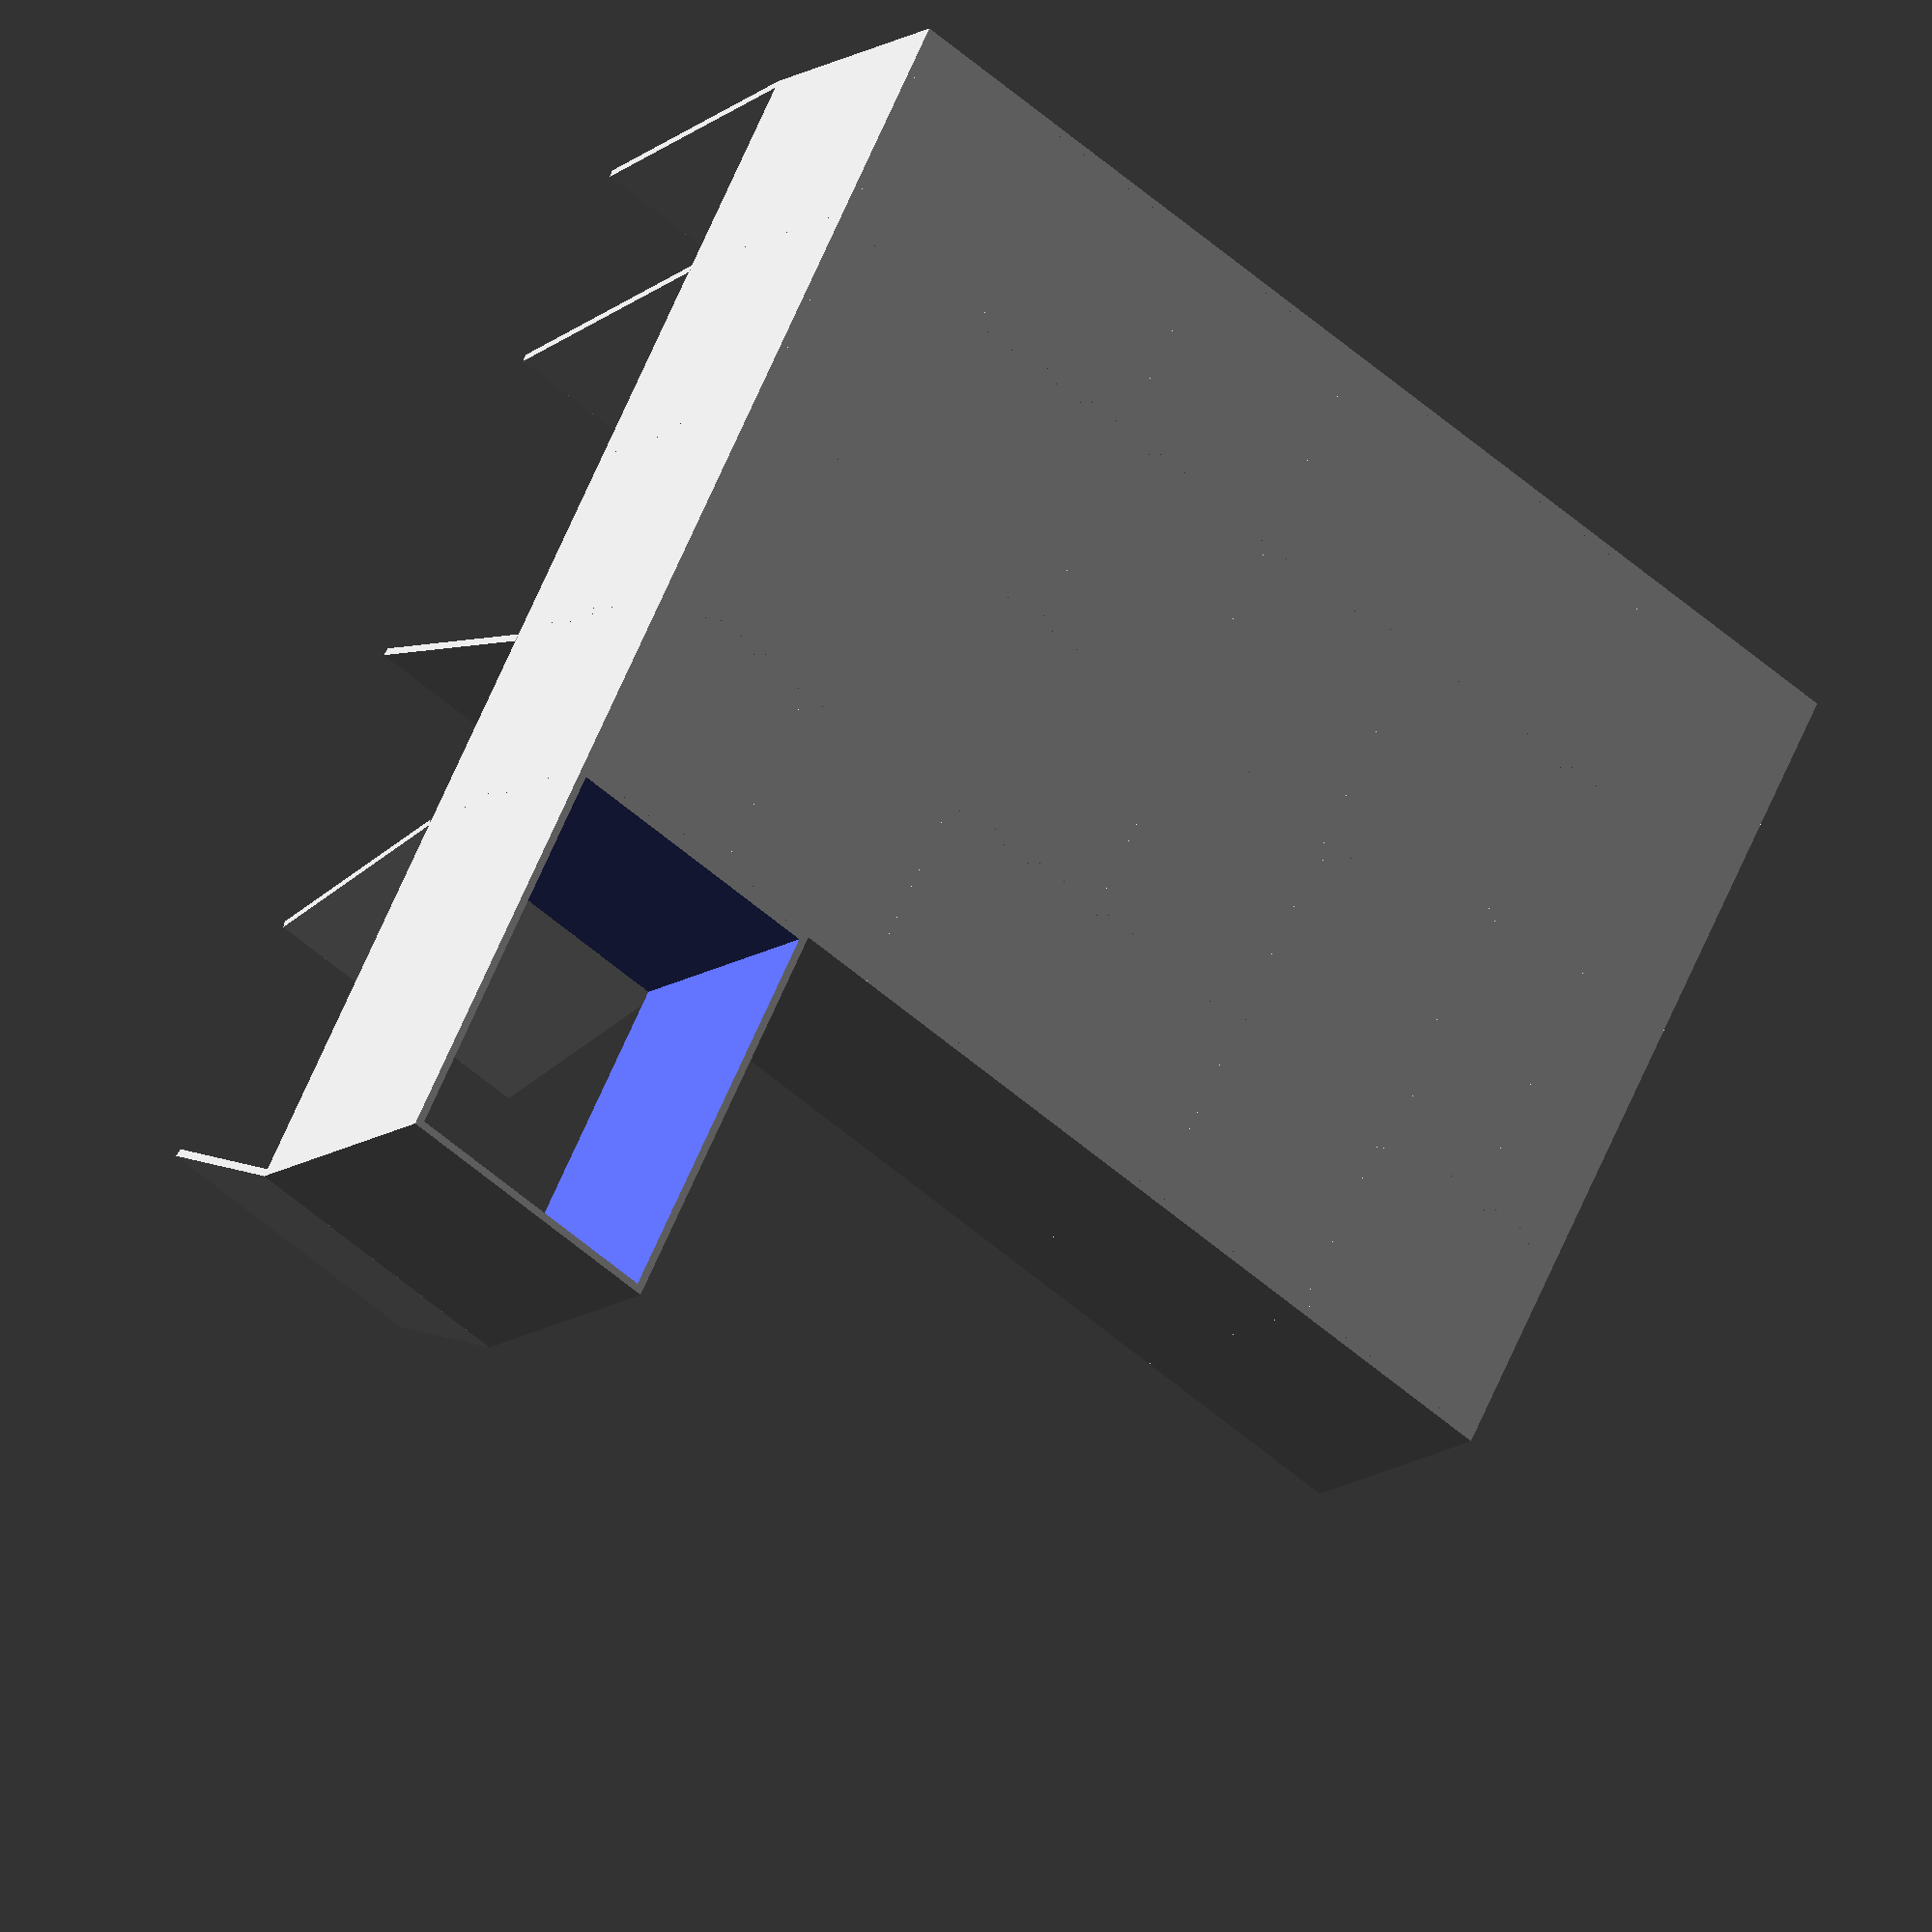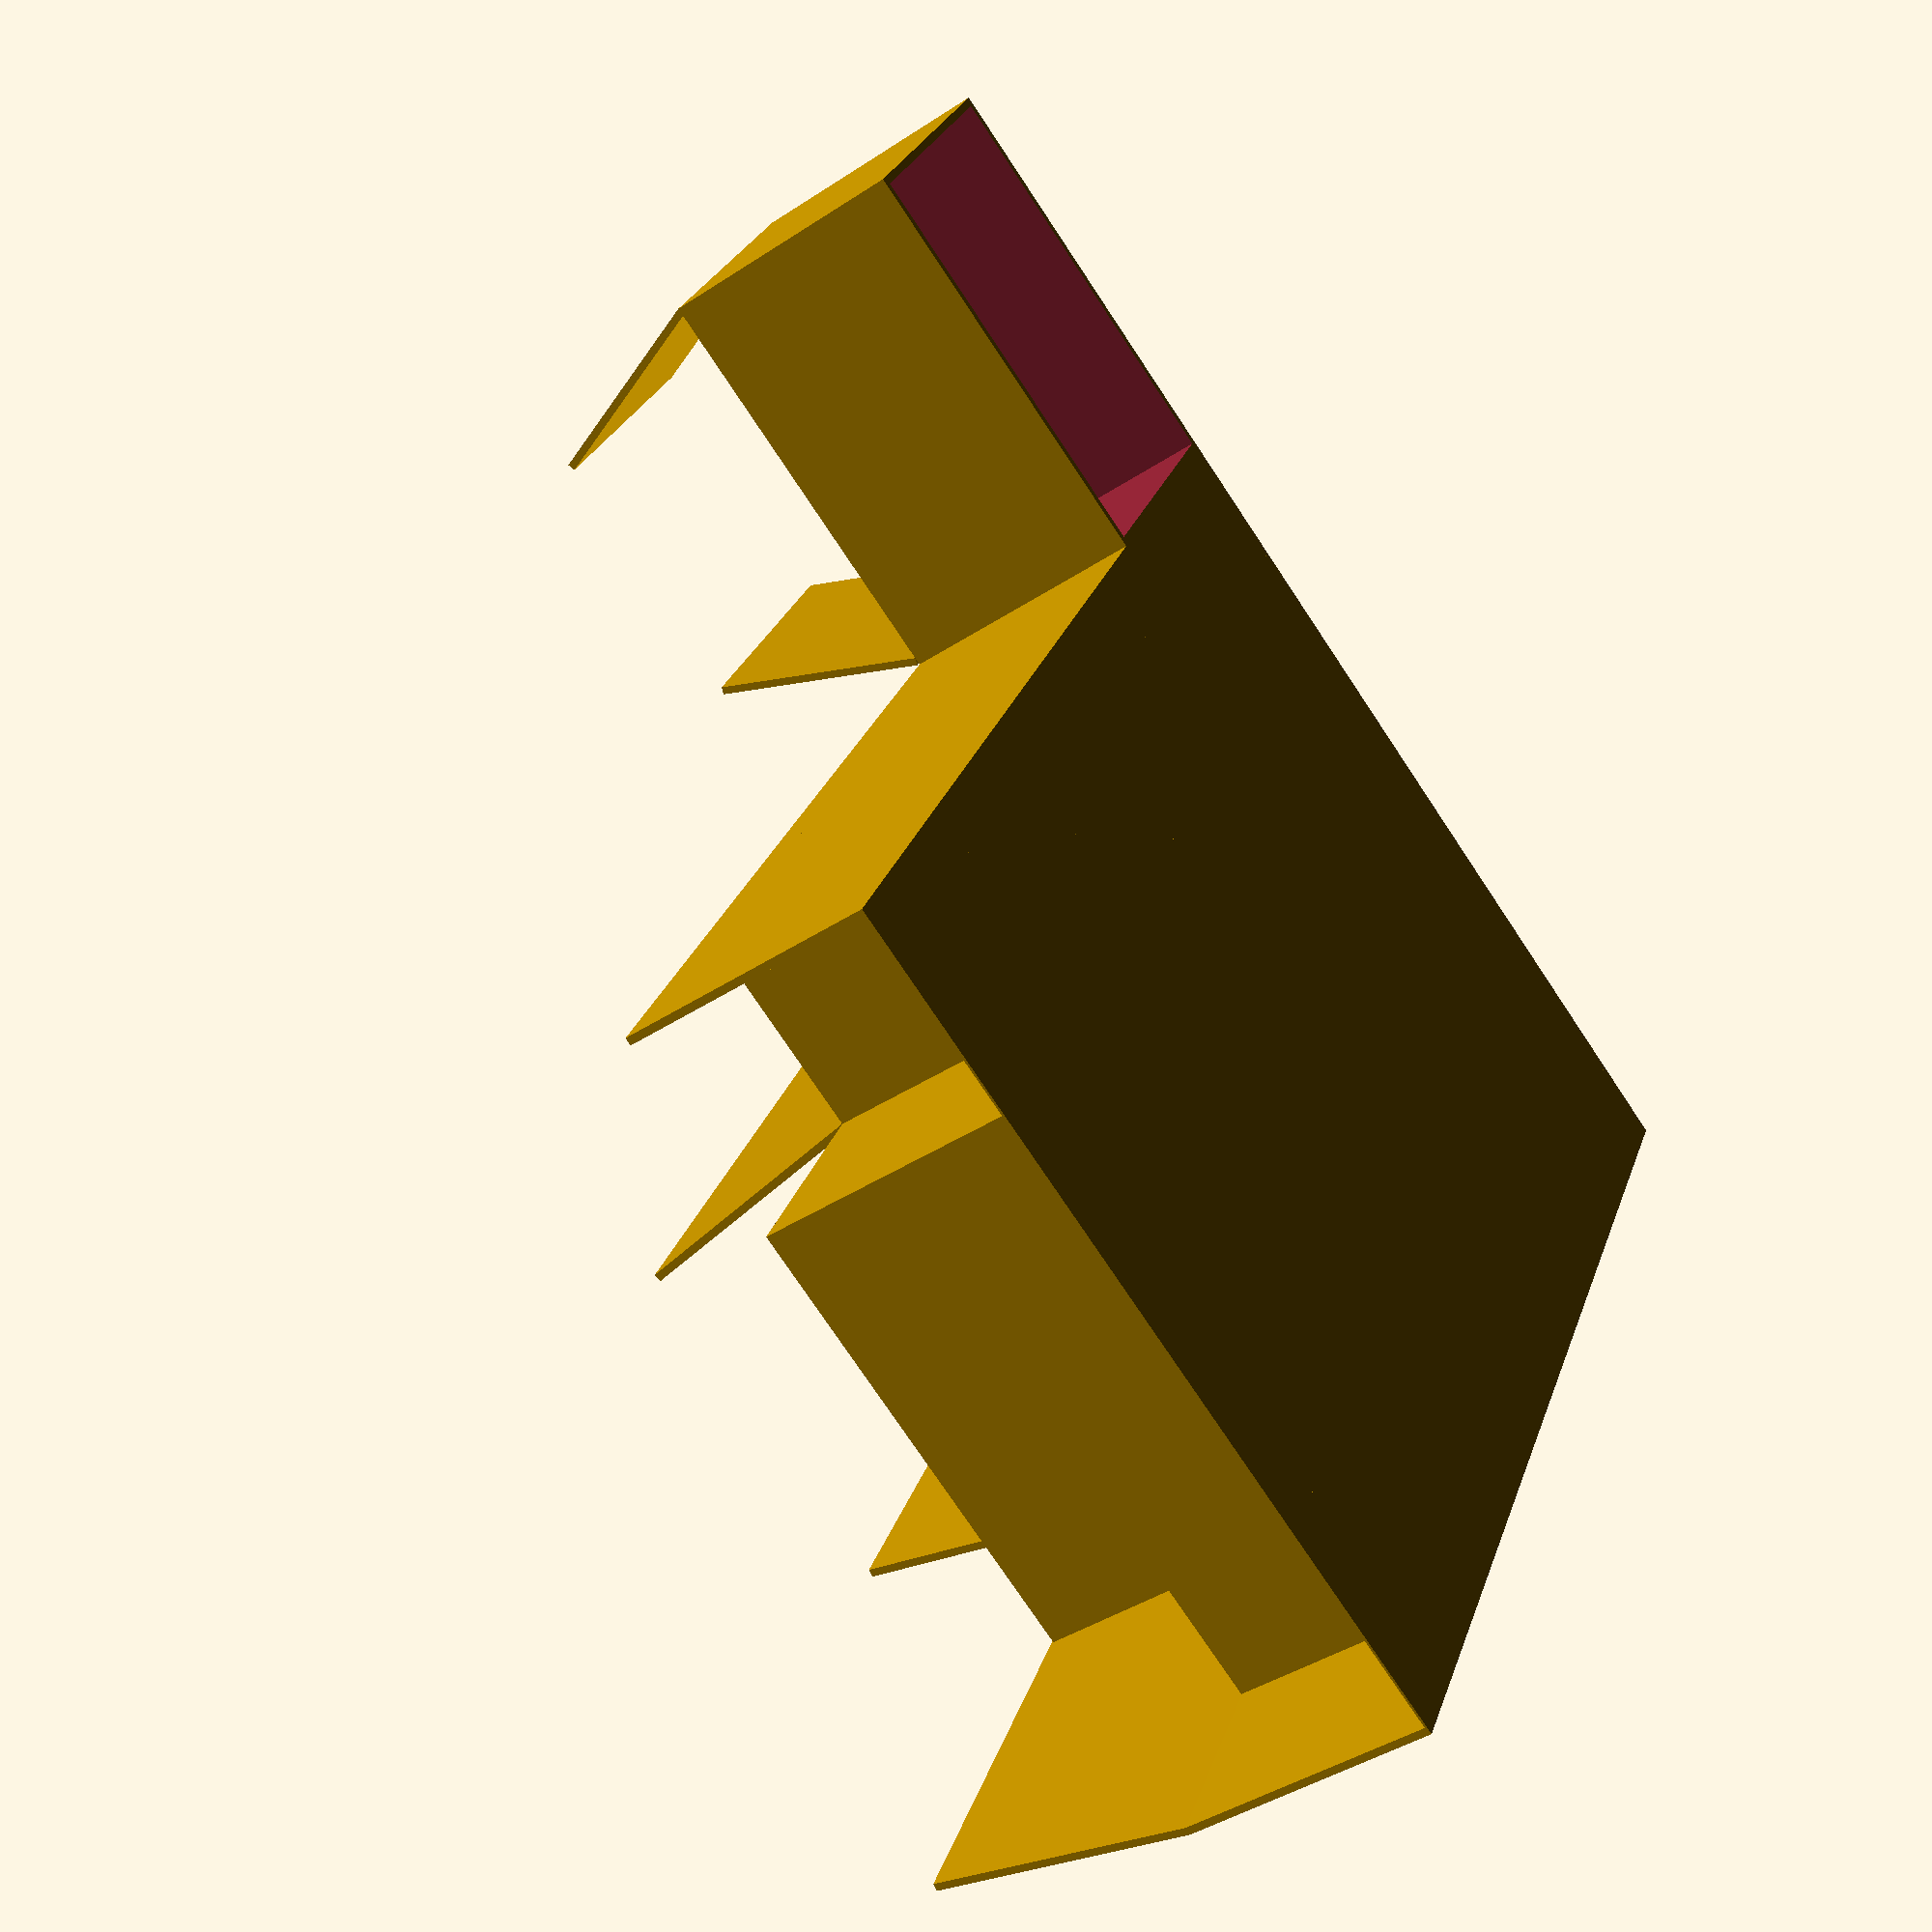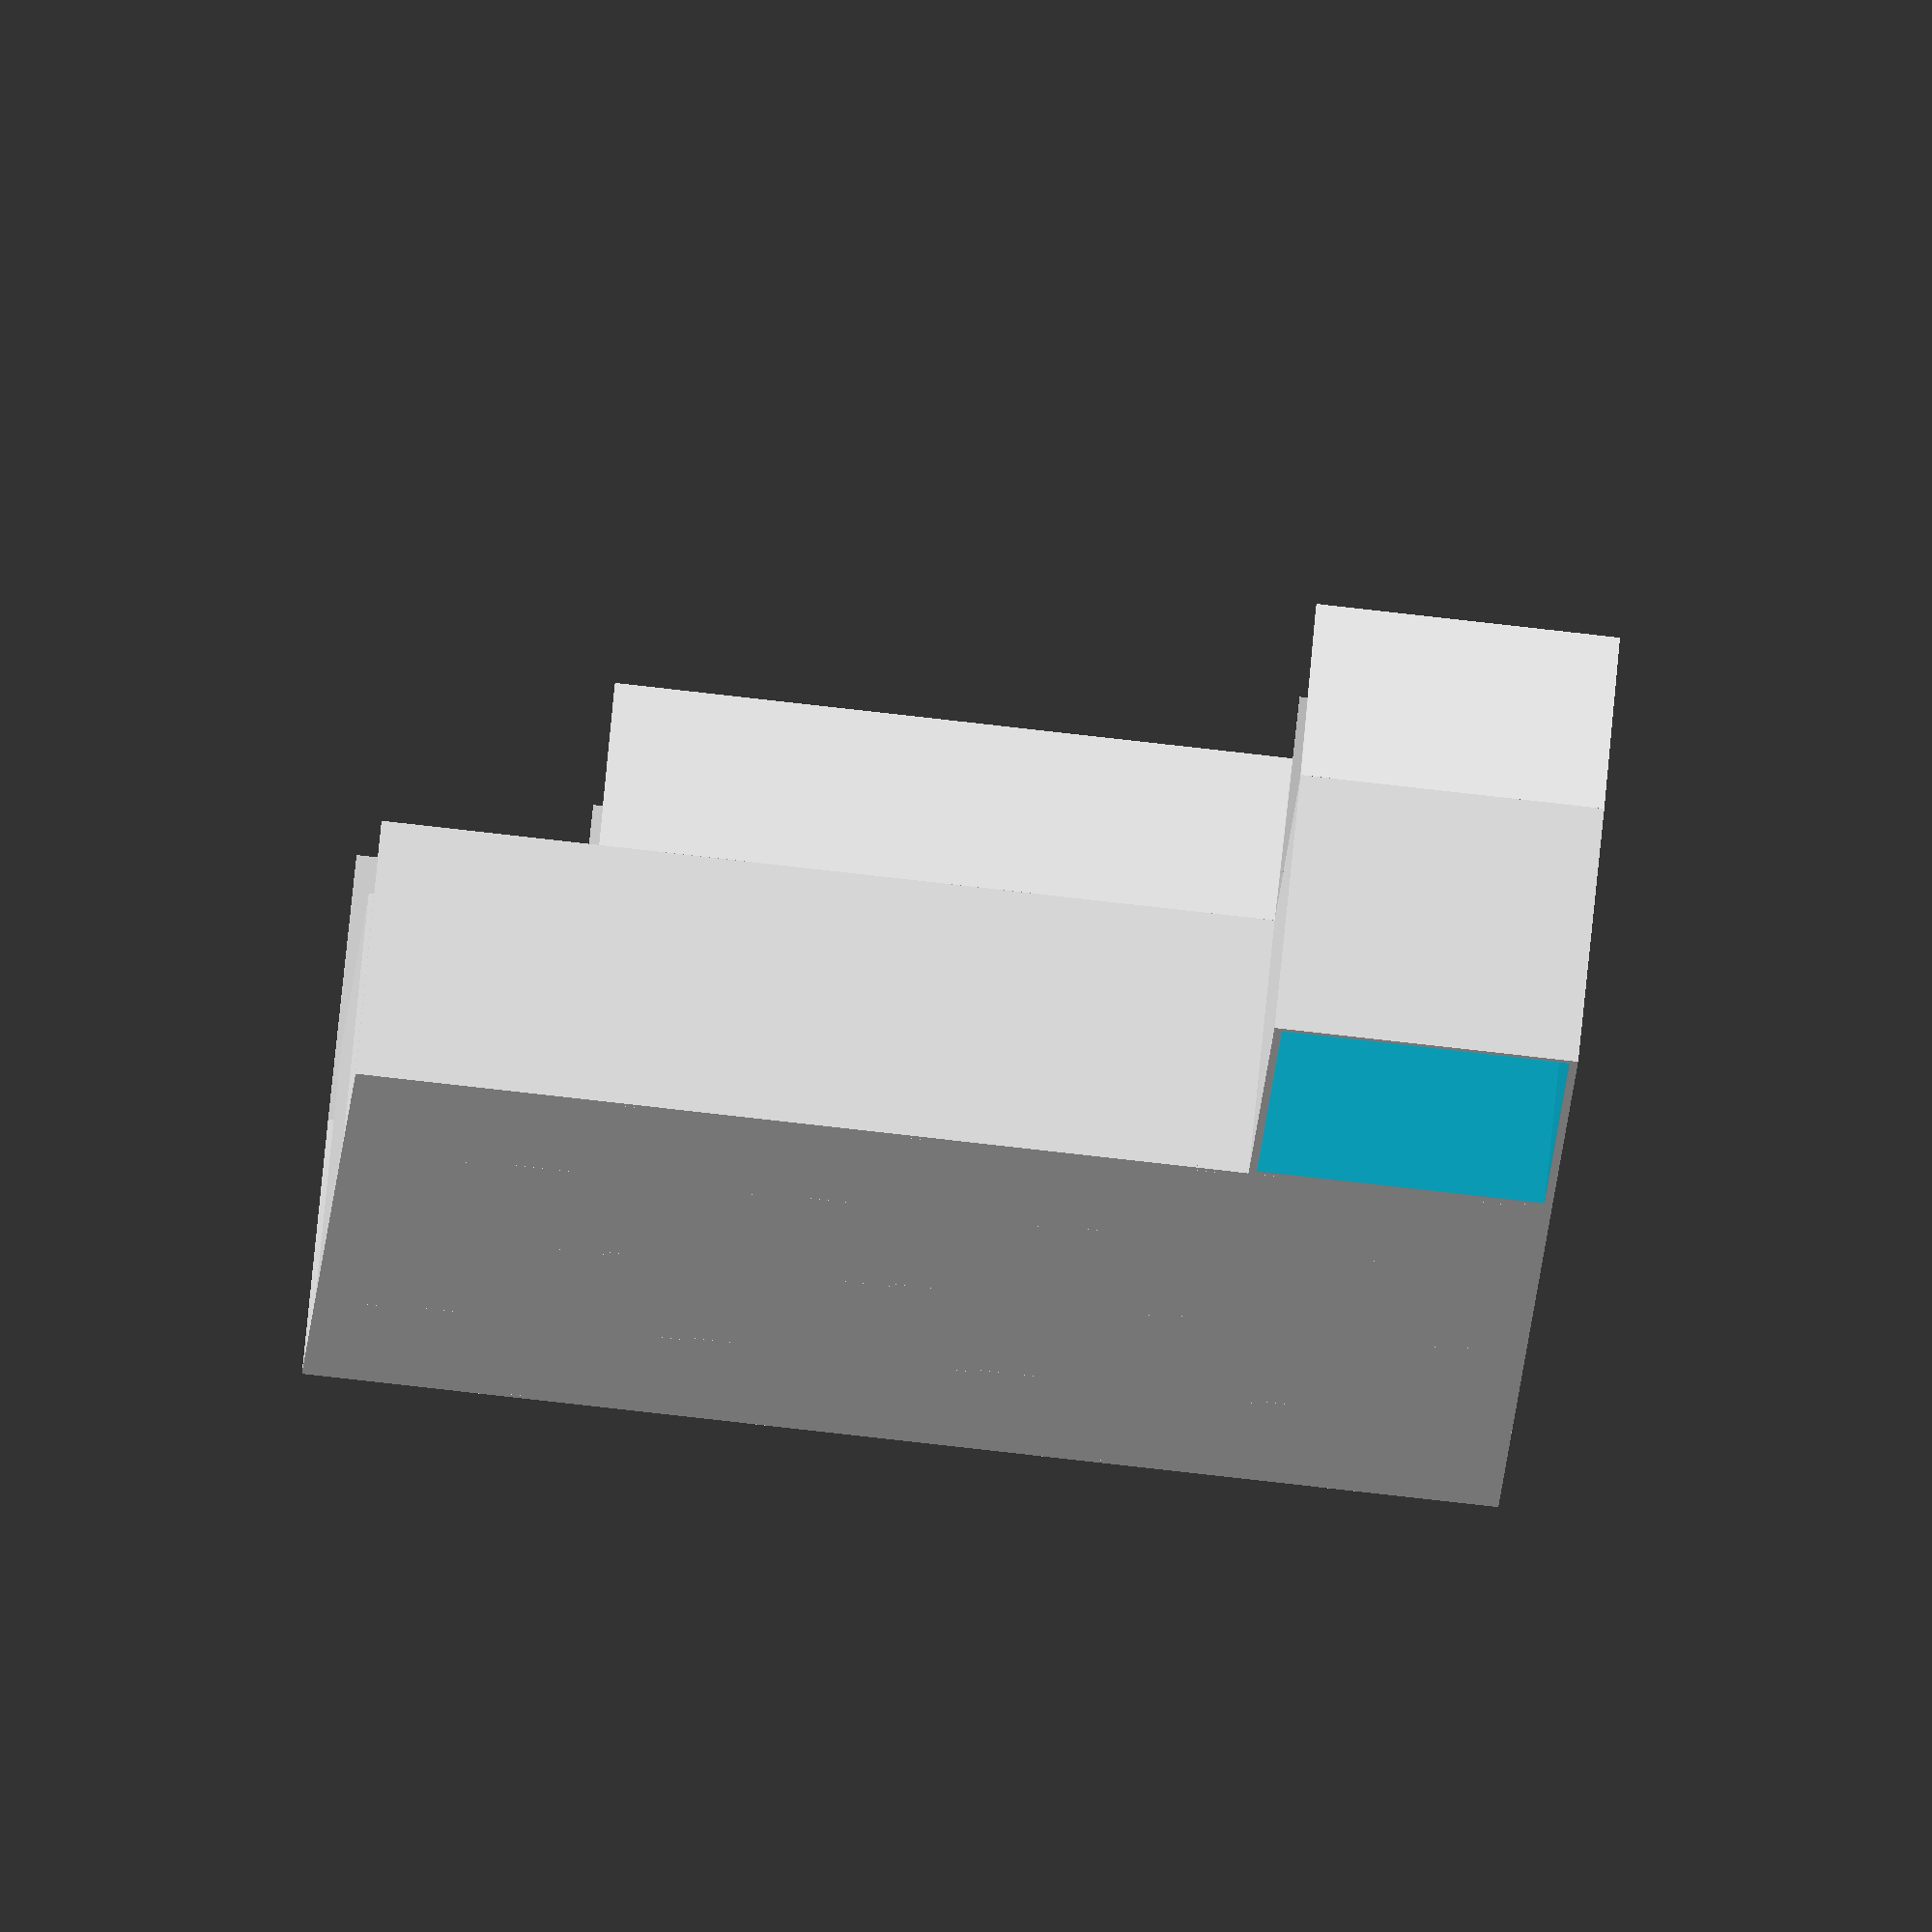
<openscad>
module drawer_column(num_drawers, drawer_width, height, drawer_depth, spacing) {
    drawer_height = height / num_drawers - spacing;
    for (i = [0 : num_drawers - 1]) {
        translate([0, 0, i * (drawer_height + spacing)]) {
            cube([drawer_width, drawer_depth, drawer_height]);
        }
    }
}

module szafa_biuro() {
    grubosc_plyty = 0.18;

    szafa_w = 20.399998;
    szafa_h = 26.8;
    szafa_d = 6.;

    plecowka_d = 0.05;
    inner_d = szafa_d;
    drawer_w = szafa_w / 4 - grubosc_plyty; // grubosc_plyty odjęta przy każdej szufladzie
    drawers_h = 5;
    scale([-1., 1., 1.]) {
        // plecówka
        cube([szafa_w, plecowka_d, szafa_h]);
        // lewa
        cube([grubosc_plyty, szafa_d, szafa_h]);
        // prawa
        translate([szafa_w - grubosc_plyty, 0, 0]) {
            cube([grubosc_plyty, szafa_d, szafa_h]);
        }
        // góra
        translate([0, 0, szafa_h - grubosc_plyty]) {
            cube([szafa_w, szafa_d, grubosc_plyty]);
        }
        // szuflady
        echo(str("szafa_w = ", szafa_w));
        translate([szafa_w / 4, 0, 0]) {
            drawer_column(num_drawers = 2, drawer_width = szafa_w / 2, height = drawers_h, drawer_depth = inner_d, spacing = 0.1);
        }
        // półki lewe
        for (i = [0 : 1]) {
            translate([grubosc_plyty + i * (grubosc_plyty + drawer_w), 0, drawers_h]) {
                // magic spacing to make it look like shelves
                drawer_column(num_drawers = 5, drawer_width = drawer_w, height = szafa_h - drawers_h, drawer_depth = inner_d, spacing = 4.2);
            }
        }
        // lewy pionowy środek półek
        translate([szafa_w / 4, 0, 0]) {
            cube([grubosc_plyty, inner_d, szafa_h]);
        }
        translate([0, szafa_d, 0]) {
            rotate([0, 0, -10]) {
                cube([grubosc_plyty, inner_d, szafa_h]);
            }
        }
        //---
        // pionowy środek
        translate([szafa_w / 2, 0, drawers_h]) {
            cube([grubosc_plyty, inner_d, szafa_h - drawers_h]);
        }
        translate([szafa_w / 4, szafa_d, drawers_h]) {
            rotate([0, 0, -10]) {
                cube([grubosc_plyty, inner_d, szafa_h - drawers_h]);
            }
        }
        translate([3 * szafa_w / 4, szafa_d, drawers_h]) {
            rotate([0, 0, 10]) {
                cube([grubosc_plyty, inner_d, szafa_h - drawers_h]);
            }
        }
        //---
        // półki prawe
        translate([szafa_w / 2, 0, 0]) {
            for (i = [0 : 1]) {
                translate([grubosc_plyty + i * (grubosc_plyty + drawer_w), 0, drawers_h]) {
                    // magic spacing to make it look like shelves
                    drawer_column(num_drawers = 5, drawer_width = drawer_w, height = szafa_h - drawers_h, drawer_depth = inner_d, spacing = 4.2);
                }
            }
            // prawy pionowy środek półek
            translate([szafa_w / 4, 0, 0]) {
                cube([grubosc_plyty, inner_d, szafa_h]);
            }
        }
        door_h = 20.;
        bonus_size = [9.2 + .69, szafa_d, szafa_h - door_h];
        translate([szafa_w, 0., door_h]) {
            translate(bonus_size / 2) {
                difference() {
                    cube(bonus_size, center = true);
                    cube(bonus_size - 2 * grubosc_plyty * [1, -1, 1], center = true);
                }
            }
            translate([grubosc_plyty, bonus_size.y, 0]) {
                rotate([0, 0, 70]) {
                    cube([bonus_size.x / 2, grubosc_plyty, bonus_size.z]);
                }
                translate([bonus_size.x - grubosc_plyty, 0, 0]) {
                    rotate([0, 0, 110]) {
                        cube([bonus_size.x / 2, grubosc_plyty, bonus_size.z]);
                    }
                }
            }
        }
        // without doors for a walkway
        //        translate([szafa_w - grubosc_plyty, szafa_d, 0]) {
        //            rotate([0, 0, 10]) {
        //                cube([grubosc_plyty, inner_d, szafa_h]);
        //            }
        //        }
        //        translate([7 * szafa_w / 8, 1.2 * szafa_d, szafa_h/2]) {
        //            rotate([0, 90, 0]) {
        //                scale([0.1, 0.1, 0.1]) {
        //                    text("brak drzwi ↓");
        //                }
        //            }
        //        }
    }
}
szafa_biuro();

</openscad>
<views>
elev=56.1 azim=304.0 roll=47.5 proj=o view=solid
elev=334.0 azim=125.2 roll=196.3 proj=p view=wireframe
elev=258.1 azim=121.2 roll=276.5 proj=o view=wireframe
</views>
